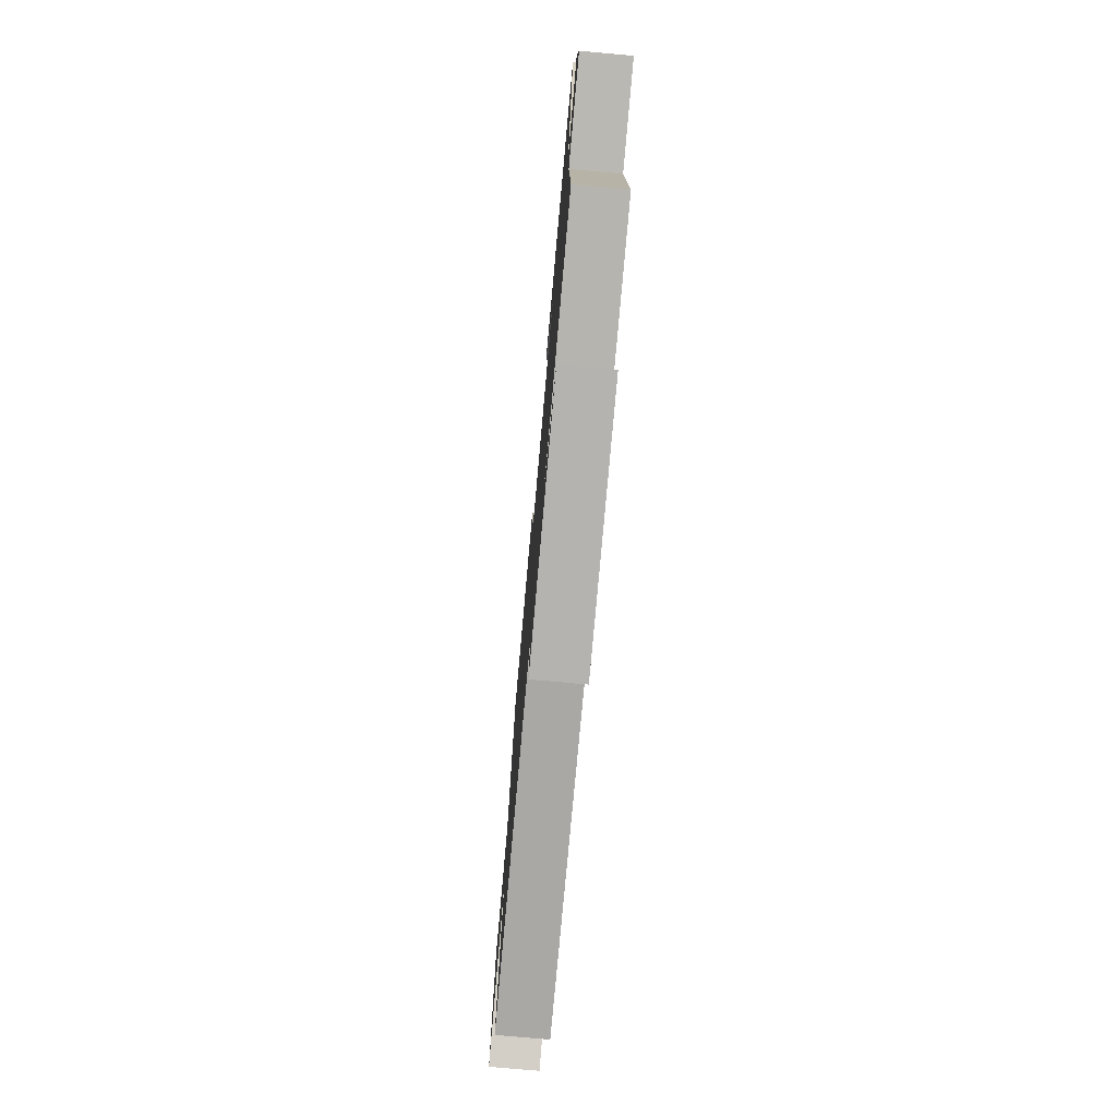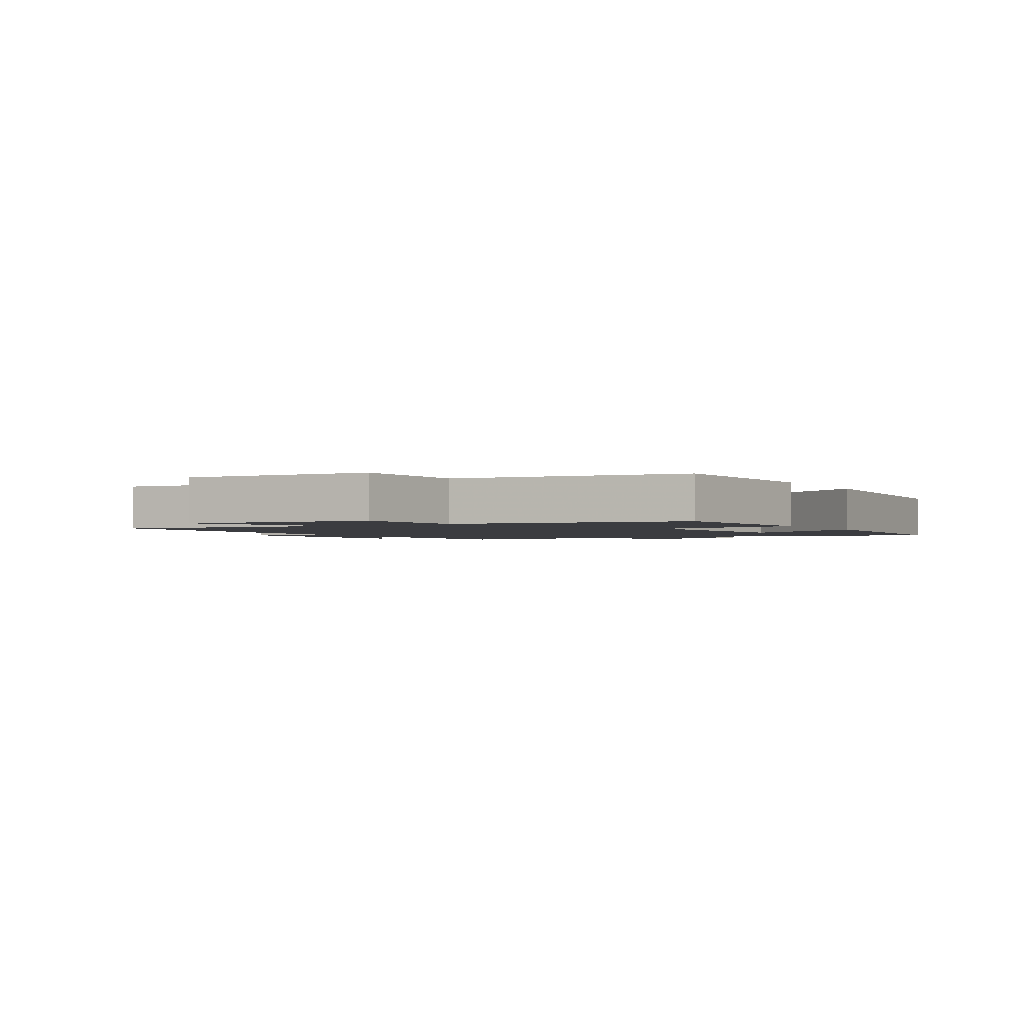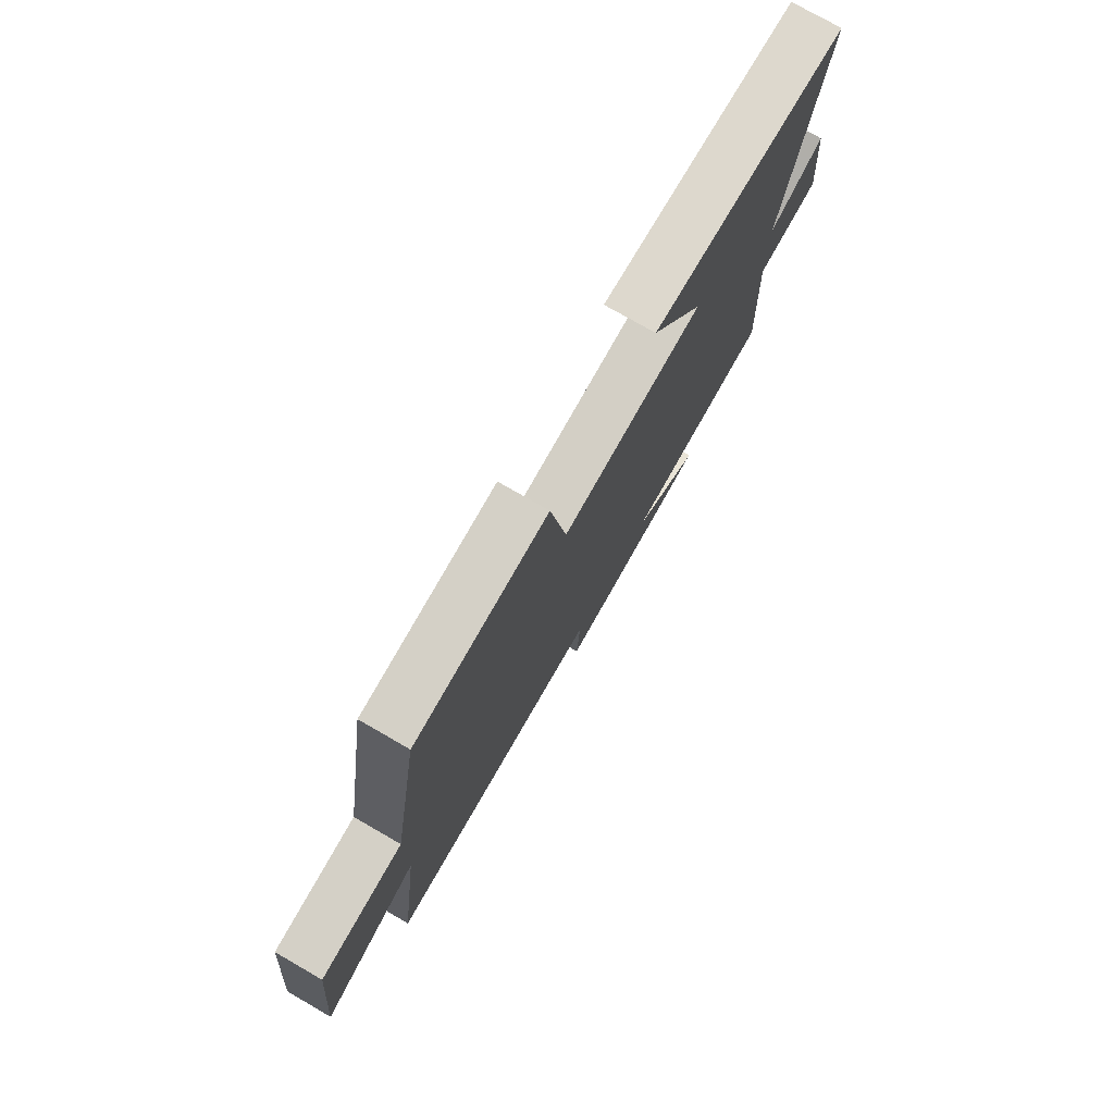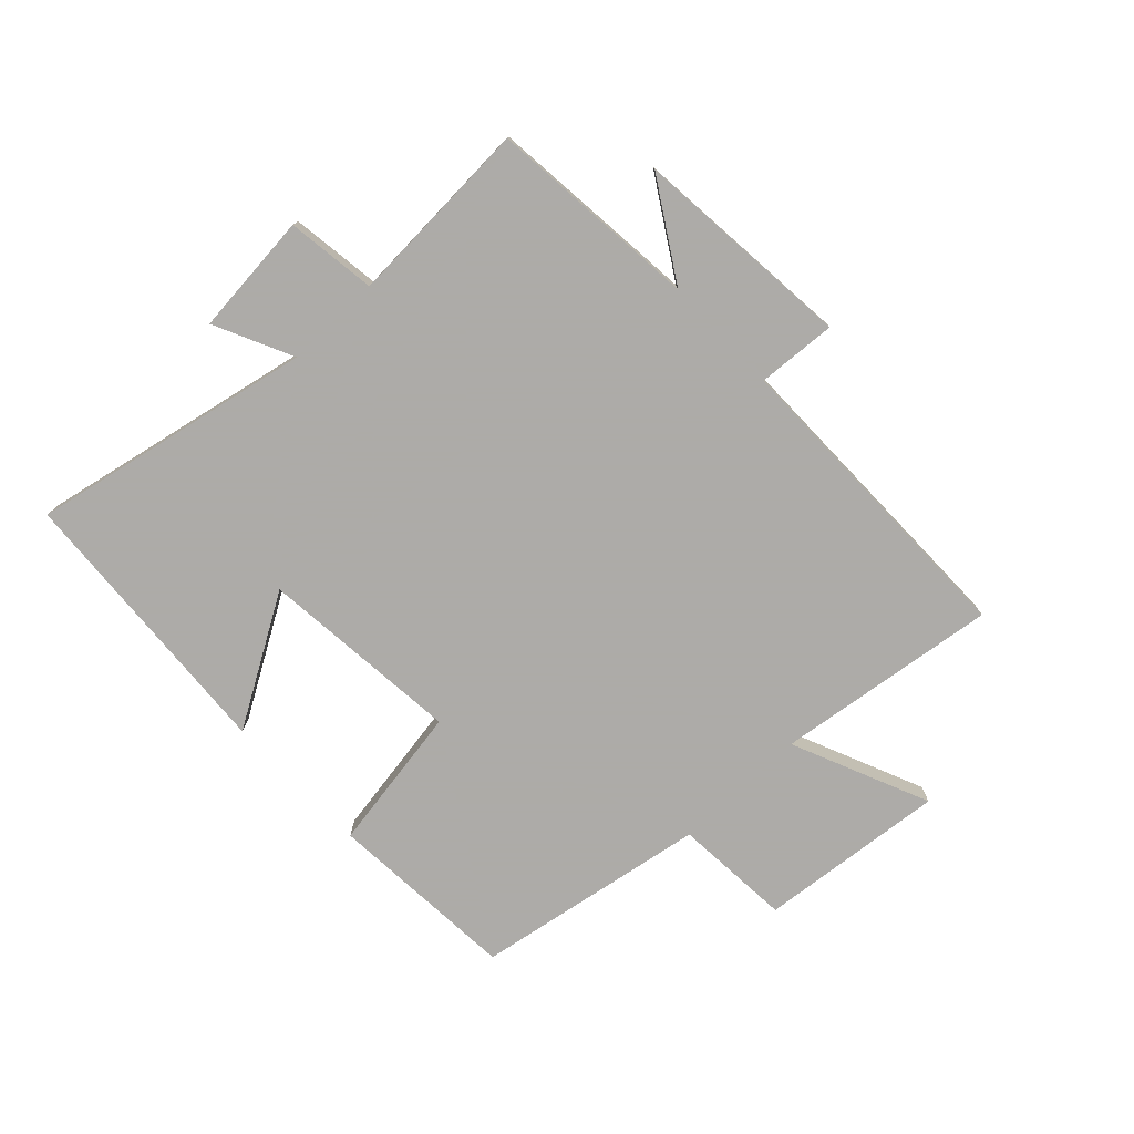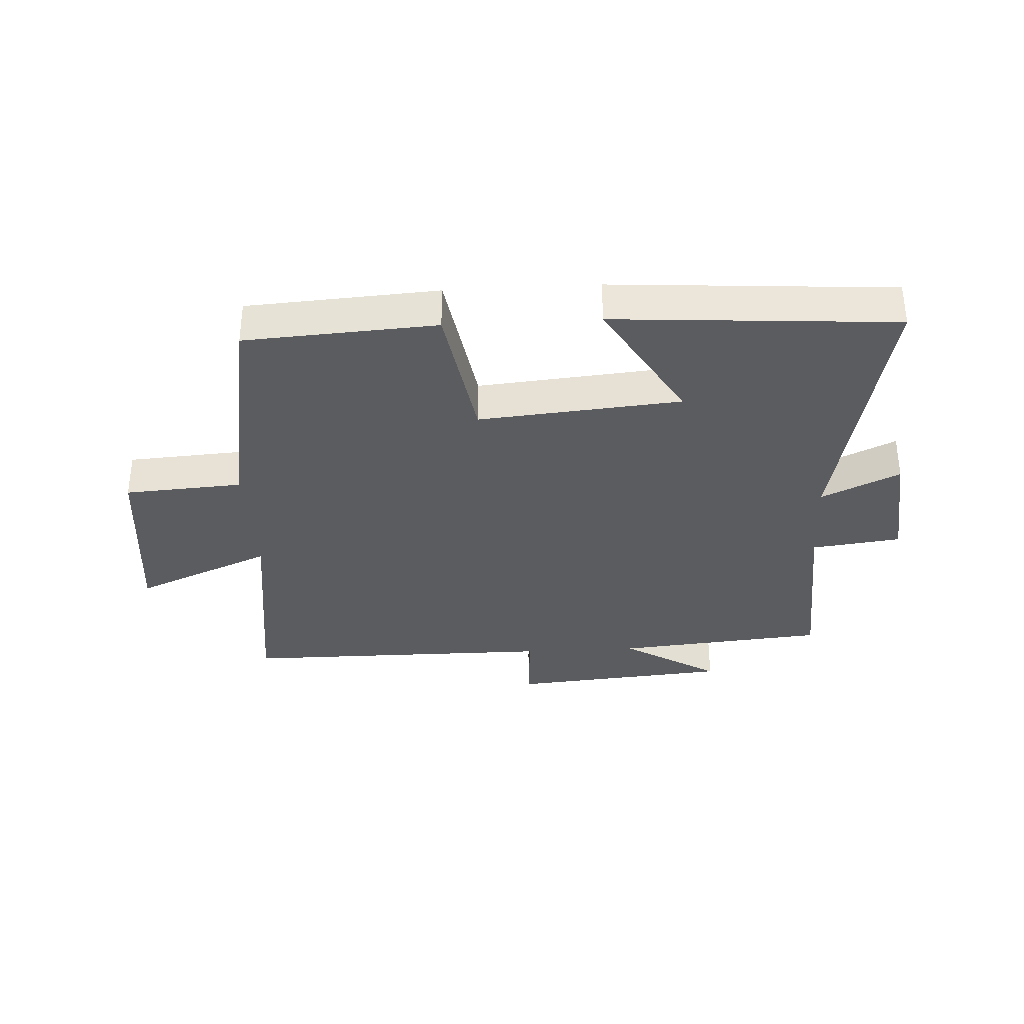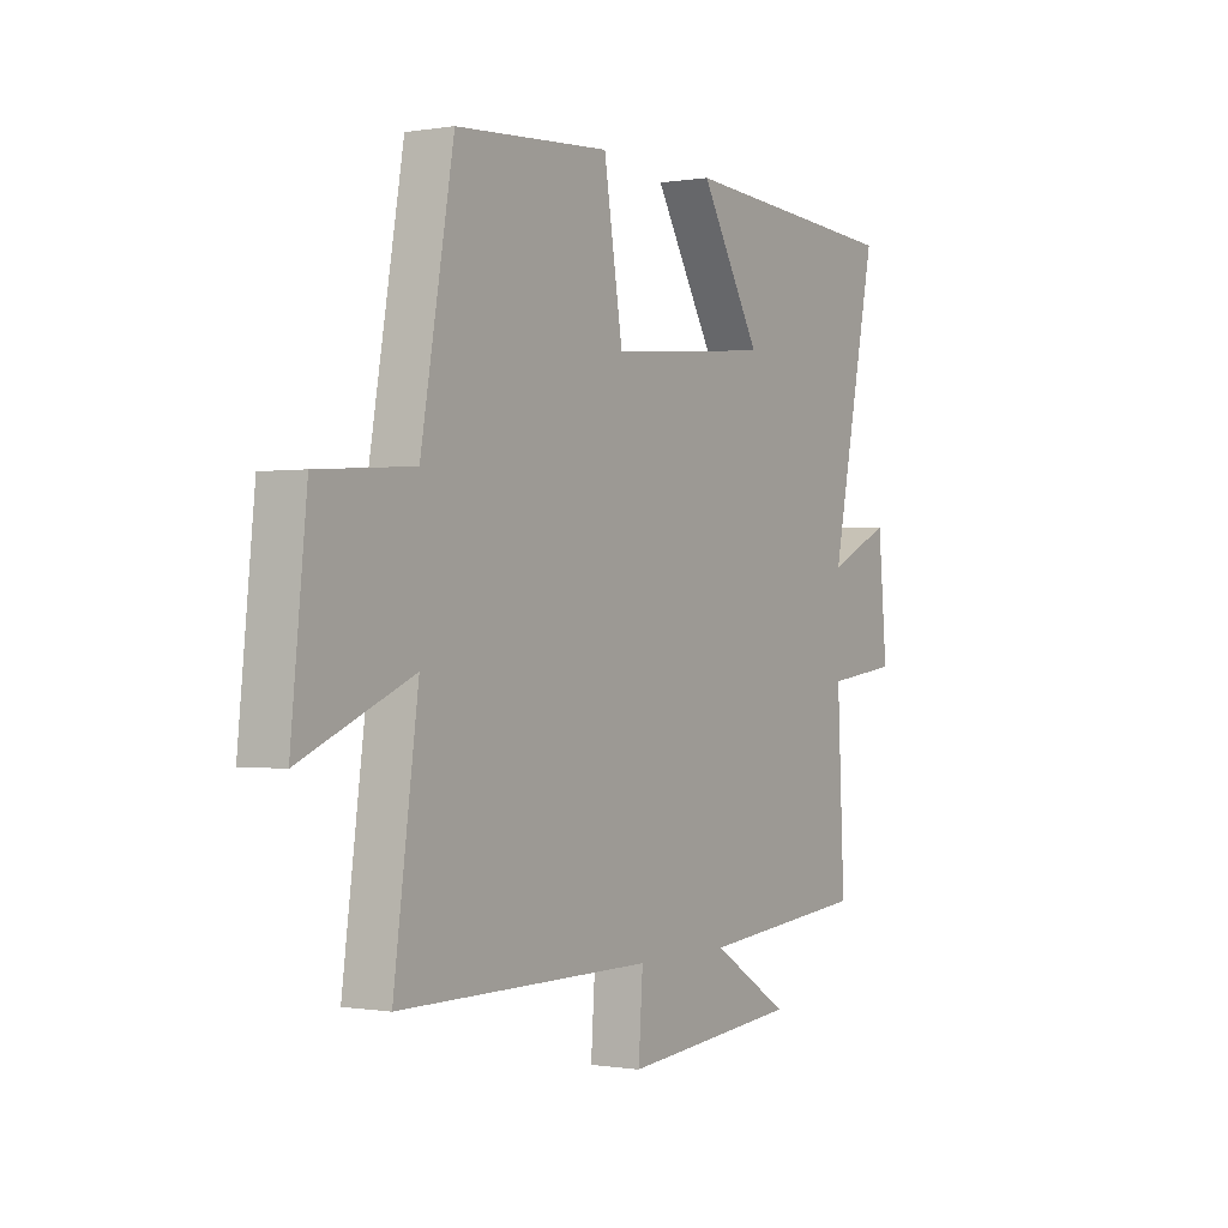
<metadata>
{"format":"obj","ext":"obj","renderer":"f3d","projection":"perspective","resolution":1024,"background":"white","views":[{"elev":-75.2,"azim":84.9,"up":"+Z"},{"elev":-2.0,"azim":-59.3,"up":"+Y"},{"elev":76.2,"azim":-60.1,"up":"+Z"},{"elev":-76.5,"azim":133.6,"up":"+Y"},{"elev":-34.3,"azim":3.2,"up":"+Y"},{"elev":-0.3,"azim":-58.0,"up":"+Z"}]}
</metadata>
<code>
v -0.433 0.07 0.48
v -0.117 0.07 0.5
v -0.078 0.07 0.257
v 0.256 0.07 0.287
v 0.131 0.07 0.5
v 0.596 0.07 0.467
v 0.5 0.07 0.002
v 0.63 0.07 0.063
v 0.648 0.07 -0.139
v 0.5 0.07 -0.158
v 0.515 0.07 -0.468
v 0.167 0.07 -0.5
v 0.326 0.07 -0.599
v -0.038 0.07 -0.631
v -0.029 0.07 -0.5
v -0.55 0.07 -0.499
v -0.5 0.07 -0.131
v -0.728 0.07 -0.228
v -0.696 0.07 0.082
v -0.5 0.07 0.095
v -0.433 0 0.48
v -0.117 0 0.5
v -0.078 0 0.257
v 0.256 0 0.287
v 0.131 0 0.5
v 0.596 0 0.467
v 0.5 0 0.002
v 0.63 0 0.063
v 0.648 0 -0.139
v 0.5 0 -0.158
v 0.515 0 -0.468
v 0.167 0 -0.5
v 0.326 0 -0.599
v -0.038 0 -0.631
v -0.029 0 -0.5
v -0.55 0 -0.499
v -0.5 0 -0.131
v -0.728 0 -0.228
v -0.696 0 0.082
v -0.5 0 0.095
f 17 18 19 20
f 1 2 3
f 20 1 3
f 17 20 3
f 17 3 4
f 16 17 4
f 15 16 4
f 12 13 14 15
f 12 15 4
f 11 12 4
f 10 11 4
f 7 8 9 10
f 7 10 4
f 4 5 6 7
f 40 39 38 37
f 23 22 21
f 23 21 40
f 23 40 37
f 24 23 37
f 24 37 36
f 24 36 35
f 35 34 33 32
f 24 35 32
f 24 32 31
f 24 31 30
f 30 29 28 27
f 24 30 27
f 27 26 25 24
f 1 21 22 2
f 2 22 23 3
f 3 23 24 4
f 4 24 25 5
f 5 25 26 6
f 6 26 27 7
f 7 27 28 8
f 8 28 29 9
f 9 29 30 10
f 10 30 31 11
f 11 31 32 12
f 12 32 33 13
f 13 33 34 14
f 14 34 35 15
f 15 35 36 16
f 16 36 37 17
f 17 37 38 18
f 18 38 39 19
f 19 39 40 20
f 20 40 21 1

</code>
